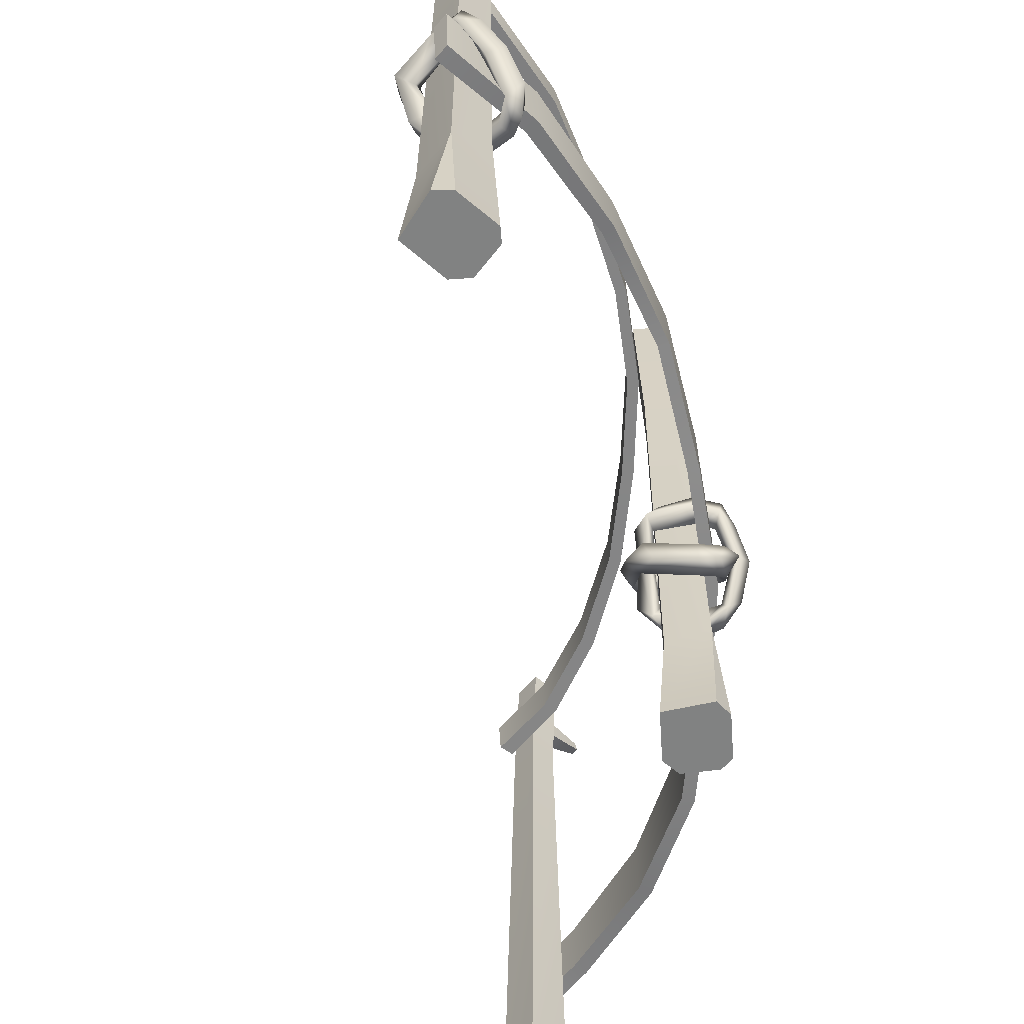
<metadata>
{"format":"obj","ext":"obj","renderer":"f3d","projection":"perspective","resolution":1024,"background":"white","views":[{"elev":-60.6,"azim":-130.8,"up":"+Y"}]}
</metadata>
<code>
g canvaskit_wall_corner_x2
v -0.1929 0 3.344
v -0.2458 0 3.397
v -0.2194 0.6952 3.35
v -0.4544 0 3.159
v -0.3968 0 3.109
v -0.4021 0.6952 3.153
v -3.4 0.767 0.3489
v -3.387 -9.948e-16 0.4092
v -3.434 -9.948e-16 0.3615
v -3.16 -9.948e-16 0.3532
v -3.225 -9.948e-16 0.4186
v -3.203 0.5361 0.3489
v -3.434 -9.948e-16 0.1577
v -3.38 -9.948e-16 0.09176
v -3.4 0.6179 0.1522
v -2.316 0.767 2.463
v -2.264 1.99e-15 2.497
v -2.332 1.99e-15 2.497
v -2.144 1.99e-15 2.297
v -2.144 1.99e-15 2.389
v -2.177 0.5361 2.324
v -2.476 1.99e-15 2.353
v -2.484 1.99e-15 2.268
v -2.455 0.6179 2.324
v -3.358 3.148 0.2095
v -3.457 3.17 0.2792
v -3.358 3.148 0.2849
v -3.457 3.17 0.2152
v -3.569 3.215 0.2663
v -3.569 3.215 0.2281
v -3.569 3.215 0.2281
v -3.555 3.256 0.2281
v -3.555 3.256 0.2663
v -3.569 3.215 0.2663
v -3.457 3.249 0.2152
v -3.358 3.256 0.2095
v -3.358 3.256 0.2849
v -3.457 3.249 0.2792
v -3.555 3.256 0.2281
v -3.555 3.256 0.2663
v -3.358 3.148 0.2849
v -3.457 3.249 0.2792
v -3.358 3.256 0.2849
v -3.457 3.17 0.2792
v -3.555 3.256 0.2663
v -3.569 3.215 0.2663
v -3.358 3.256 0.2095
v -3.457 3.17 0.2152
v -3.358 3.148 0.2095
v -3.457 3.249 0.2152
v -3.569 3.215 0.2281
v -3.555 3.256 0.2281
v -0.4231 3.5 3.32
v -0.4231 3.5 3.183
v -0.2861 3.5 3.183
v -0.2861 3.5 3.32
v -0.3913 2.87 3.182
v -0.4231 3.5 3.183
v -0.4231 3.5 3.32
v -0.3913 2.87 3.321
v -0.4021 0.6952 3.153
v -0.4021 0.6001 3.35
v -0.4409 0 3.384
v -0.4544 0 3.159
v -0.4231 3.5 3.183
v -0.2519 2.87 3.182
v -0.2861 3.5 3.183
v -0.3913 2.87 3.182
v -0.2194 0.7695 3.153
v -0.4021 0.6952 3.153
v -0.2157 0 3.134
v -0.3968 0 3.109
v -0.2519 2.87 3.321
v -0.2861 3.5 3.32
v -0.2861 3.5 3.183
v -0.2519 2.87 3.182
v -0.2194 0.6952 3.35
v -0.2194 0.7695 3.153
v -0.2157 0 3.134
v -0.1929 0 3.344
v -0.3913 2.87 3.321
v -0.4231 3.5 3.32
v -0.2861 3.5 3.32
v -0.2519 2.87 3.321
v -0.4021 0.6001 3.35
v -0.2194 0.6952 3.35
v -0.2458 0 3.397
v -0.4409 0 3.384
v -0.4409 0 3.384
v -0.2458 0 3.397
v -0.1929 0 3.344
v -0.4544 0 3.159
v -0.2157 0 3.134
v -0.3968 0 3.109
v -3.351 3.5 0.3285
v -3.351 3.5 0.1726
v -3.195 3.5 0.1726
v -3.195 3.5 0.3285
v -3.386 2.63 0.1654
v -3.351 3.5 0.1726
v -3.351 3.5 0.3285
v -3.386 2.63 0.3357
v -3.4 0.6179 0.1522
v -3.4 0.767 0.3489
v -3.434 -9.948e-16 0.3615
v -3.434 -9.948e-16 0.1577
v -3.351 3.5 0.1726
v -3.216 2.63 0.1654
v -3.195 3.5 0.1726
v -3.386 2.63 0.1654
v -3.203 0.5361 0.1522
v -3.4 0.6179 0.1522
v -3.163 -9.948e-16 0.1258
v -3.38 -9.948e-16 0.09176
v -3.216 2.63 0.3357
v -3.195 3.5 0.3285
v -3.195 3.5 0.1726
v -3.216 2.63 0.1654
v -3.203 0.5361 0.3489
v -3.203 0.5361 0.1522
v -3.16 -9.948e-16 0.3425
v -3.16 -9.948e-16 0.3532
v -3.163 -9.948e-16 0.1258
v -3.386 2.63 0.3357
v -3.351 3.5 0.3285
v -3.195 3.5 0.3285
v -3.216 2.63 0.3357
v -3.4 0.767 0.3489
v -3.203 0.5361 0.3489
v -3.225 -9.948e-16 0.4186
v -3.387 -9.948e-16 0.4092
v -3.434 -9.948e-16 0.3615
v -3.387 -9.948e-16 0.4092
v -3.225 -9.948e-16 0.4186
v -3.16 -9.948e-16 0.3532
v -3.16 -9.948e-16 0.3425
v -3.434 -9.948e-16 0.1577
v -3.163 -9.948e-16 0.1258
v -3.38 -9.948e-16 0.09176
v -0.2245 2.98 3.107
v -0.2104 3.172 3.108
v -0.564 3.178 3.108
v -0.5646 2.99 3.112
v -0.9902 3.001 2.997
v -0.9893 3.185 2.994
v -1.429 3.012 2.79
v -1.428 3.191 2.788
v -1.836 3.023 2.511
v -1.836 3.198 2.511
v -2.218 3.035 2.203
v -2.218 3.204 2.203
v -2.534 3.044 1.841
v -2.534 3.21 1.841
v -2.785 3.053 1.433
v -2.785 3.215 1.433
v -3.013 3.212 0.9751
v -3.014 3.045 0.9755
v -3.134 3.036 0.4956
v -3.132 3.209 0.4952
v -3.134 3.028 0.1024
v -3.134 3.206 0.08823
v -0.2104 3.172 3.108
v -0.2169 3.172 3.182
v -0.5749 3.178 3.176
v -0.564 3.178 3.108
v -0.9893 3.185 2.994
v -1.009 3.185 3.054
v -1.428 3.191 2.788
v -1.454 3.191 2.842
v -1.836 3.198 2.511
v -1.869 3.198 2.557
v -2.218 3.204 2.203
v -2.257 3.204 2.243
v -2.534 3.21 1.841
v -2.577 3.21 1.871
v -2.785 3.215 1.433
v -2.828 3.215 1.457
v -3.013 3.212 0.9751
v -3.066 3.212 0.9927
v -3.132 3.209 0.4952
v -3.195 3.209 0.5047
v -3.134 3.206 0.08823
v -3.208 3.206 0.08823
v -0.2169 3.172 3.182
v -0.231 2.98 3.181
v -0.5756 2.99 3.18
v -0.5749 3.178 3.176
v -1.009 3.185 3.054
v -1.01 3.001 3.057
v -1.454 3.191 2.842
v -1.455 3.012 2.844
v -1.869 3.198 2.557
v -1.87 3.023 2.558
v -2.257 3.204 2.243
v -2.257 3.035 2.243
v -2.577 3.21 1.871
v -2.577 3.044 1.871
v -2.828 3.215 1.457
v -2.828 3.053 1.457
v -3.066 3.212 0.9927
v -3.067 3.045 0.9931
v -3.195 3.209 0.5047
v -3.198 3.036 0.5051
v -3.208 3.206 0.08823
v -3.208 3.028 0.1024
v -0.231 2.98 3.181
v -0.2245 2.98 3.107
v -0.5646 2.99 3.112
v -0.5756 2.99 3.18
v -1.01 3.001 3.057
v -0.9902 3.001 2.997
v -1.455 3.012 2.844
v -1.429 3.012 2.79
v -1.87 3.023 2.558
v -1.836 3.023 2.511
v -2.257 3.035 2.243
v -2.218 3.035 2.203
v -2.577 3.044 1.871
v -2.534 3.044 1.841
v -2.828 3.053 1.457
v -2.785 3.053 1.433
v -3.067 3.045 0.9931
v -3.014 3.045 0.9755
v -3.198 3.036 0.5051
v -3.134 3.036 0.4956
v -3.208 3.028 0.1024
v -3.134 3.028 0.1024
v -3.134 3.028 0.1024
v -3.134 3.206 0.08823
v -3.208 3.206 0.08823
v -3.208 3.028 0.1024
v -0.231 2.98 3.181
v -0.2169 3.172 3.182
v -0.2104 3.172 3.108
v -0.2245 2.98 3.107
v -0.1289 1.142 3.346
v -0.1148 1.4 3.347
v -0.4684 1.411 3.347
v -0.4691 1.161 3.351
v -1.014 1.13 3.259
v -1.013 1.423 3.257
v -1.524 1.098 3.053
v -1.523 1.435 3.051
v -1.994 1.12 2.716
v -1.993 1.413 2.715
v -2.375 1.142 2.408
v -2.375 1.426 2.408
v -2.726 1.159 1.985
v -2.726 1.429 1.985
v -3.048 1.226 1.528
v -3.048 1.48 1.528
v -3.276 1.475 1.023
v -3.277 1.21 1.023
v -3.421 1.143 0.4956
v -3.418 1.469 0.4952
v -3.421 1.128 0.03945
v -3.421 1.464 0.0253
v -0.1148 1.4 3.347
v -0.1213 1.4 3.421
v -0.4793 1.411 3.415
v -0.4684 1.411 3.347
v -1.013 1.423 3.257
v -1.033 1.423 3.317
v -1.523 1.435 3.051
v -1.55 1.435 3.105
v -1.993 1.413 2.715
v -2.026 1.413 2.761
v -2.375 1.426 2.408
v -2.415 1.426 2.447
v -2.726 1.429 1.985
v -2.768 1.429 2.015
v -3.048 1.48 1.528
v -3.091 1.48 1.553
v -3.276 1.475 1.023
v -3.329 1.475 1.04
v -3.418 1.469 0.4952
v -3.482 1.469 0.5047
v -3.421 1.464 0.0253
v -3.495 1.464 0.0253
v -0.1213 1.4 3.421
v -0.1354 1.142 3.42
v -0.48 1.161 3.419
v -0.4793 1.411 3.415
v -1.033 1.423 3.317
v -1.034 1.13 3.32
v -1.55 1.435 3.105
v -1.551 1.098 3.106
v -2.026 1.413 2.761
v -2.027 1.12 2.762
v -2.415 1.426 2.447
v -2.415 1.142 2.447
v -2.768 1.429 2.015
v -2.768 1.16 2.015
v -3.091 1.48 1.553
v -3.091 1.226 1.553
v -3.329 1.475 1.04
v -3.33 1.21 1.041
v -3.482 1.469 0.5047
v -3.485 1.143 0.5051
v -3.495 1.464 0.0253
v -3.495 1.128 0.03945
v -0.1354 1.142 3.42
v -0.1289 1.142 3.346
v -0.4691 1.161 3.351
v -0.48 1.161 3.419
v -1.034 1.13 3.32
v -1.014 1.13 3.259
v -1.551 1.098 3.106
v -1.524 1.098 3.053
v -2.027 1.12 2.762
v -1.994 1.12 2.716
v -2.415 1.142 2.447
v -2.375 1.142 2.408
v -2.768 1.16 2.015
v -2.726 1.159 1.985
v -3.091 1.226 1.553
v -3.048 1.226 1.528
v -3.33 1.21 1.041
v -3.277 1.21 1.023
v -3.485 1.143 0.5051
v -3.421 1.143 0.4956
v -3.495 1.128 0.03945
v -3.421 1.128 0.03945
v -3.421 1.128 0.03945
v -3.421 1.464 0.0253
v -3.495 1.464 0.0253
v -3.495 1.128 0.03945
v -0.1354 1.142 3.42
v -0.1213 1.4 3.421
v -0.1148 1.4 3.347
v -0.1289 1.142 3.346
v -2.296 3.5 2.415
v -2.407 3.5 2.305
v -2.296 3.5 2.194
v -2.186 3.5 2.305
v -2.436 2.63 2.324
v -2.407 3.5 2.305
v -2.296 3.5 2.415
v -2.316 2.63 2.445
v -2.455 0.6179 2.324
v -2.316 0.767 2.463
v -2.332 1.99e-15 2.497
v -2.476 1.99e-15 2.353
v -2.407 3.5 2.305
v -2.316 2.63 2.204
v -2.296 3.5 2.194
v -2.436 2.63 2.324
v -2.316 0.5361 2.185
v -2.455 0.6179 2.324
v -2.305 1.99e-15 2.137
v -2.484 1.99e-15 2.268
v -2.196 2.63 2.324
v -2.186 3.5 2.305
v -2.296 3.5 2.194
v -2.316 2.63 2.204
v -2.177 0.5361 2.324
v -2.316 0.5361 2.185
v -2.305 1.99e-15 2.137
v -2.144 1.99e-15 2.297
v -2.316 2.63 2.445
v -2.296 3.5 2.415
v -2.186 3.5 2.305
v -2.196 2.63 2.324
v -2.316 0.767 2.463
v -2.177 0.5361 2.324
v -2.144 1.99e-15 2.389
v -2.264 1.99e-15 2.497
v -2.332 1.99e-15 2.497
v -2.264 1.99e-15 2.497
v -2.144 1.99e-15 2.389
v -2.144 1.99e-15 2.297
v -2.305 1.99e-15 2.137
v -2.476 1.99e-15 2.353
v -2.484 1.99e-15 2.268
v -2.345 1.362 2.153
v -2.211 1.282 2.233
v -2.271 1.246 2.217
v -2.307 1.423 2.166
v -2.465 1.432 2.298
v -2.221 1.247 2.174
v -2.448 1.508 2.306
v -2.501 1.423 2.374
v -2.497 1.477 2.417
v -2.482 1.258 2.466
v -2.472 1.293 2.521
v -2.366 1.112 2.507
v -2.338 1.125 2.57
v -2.295 1.104 2.46
v -2.234 1.097 2.513
v -2.166 1.155 2.342
v -2.111 1.176 2.366
v -2.271 1.246 2.217
v -2.211 1.282 2.233
v -2.102 1.143 2.265
v -2.221 1.247 2.174
v -2.155 1.059 2.301
v -2.296 1.204 2.157
v -2.136 1.044 2.4
v -2.238 1.002 2.508
v -2.166 1.155 2.342
v -2.271 1.246 2.217
v -2.295 1.104 2.46
v -2.295 0.9844 2.452
v -2.409 1.036 2.499
v -2.366 1.112 2.507
v -2.482 1.258 2.466
v -2.318 1.032 2.558
v -2.422 1.129 2.575
v -2.543 1.259 2.521
v -2.546 1.216 2.445
v -2.581 1.425 2.326
v -2.501 1.423 2.374
v -2.465 1.432 2.298
v -2.567 1.425 2.433
v -2.576 1.518 2.351
v -2.512 1.534 2.241
v -2.527 1.439 2.225
v -2.389 1.36 2.073
v -2.345 1.362 2.153
v -2.271 1.246 2.217
v -2.296 1.204 2.157
v -2.404 1.474 2.137
v -2.288 1.372 2.095
v -2.158 1.362 2.34
v -2.208 1.24 2.187
v -2.22 1.275 2.122
v -2.181 1.415 2.311
v -2.303 1.424 2.46
v -2.156 1.241 2.127
v -2.312 1.5 2.443
v -2.379 1.415 2.496
v -2.422 1.469 2.491
v -2.459 1.235 2.421
v -2.509 1.27 2.406
v -2.51 1.133 2.364
v -2.572 1.146 2.336
v -2.462 1.125 2.293
v -2.515 1.119 2.232
v -2.304 1.193 2.15
v -2.329 1.214 2.094
v -2.208 1.24 2.187
v -2.22 1.275 2.122
v -2.227 1.181 2.085
v -2.156 1.241 2.127
v -2.263 1.097 2.139
v -2.145 1.198 2.208
v -2.363 1.082 2.119
v -2.51 1.024 2.236
v -2.304 1.193 2.15
v -2.208 1.24 2.187
v -2.462 1.125 2.293
v -2.454 1.006 2.293
v -2.501 1.057 2.406
v -2.51 1.133 2.364
v -2.459 1.235 2.421
v -2.56 1.054 2.316
v -2.577 1.15 2.42
v -2.494 1.236 2.461
v -2.433 1.193 2.48
v -2.331 1.417 2.576
v -2.379 1.415 2.496
v -2.303 1.424 2.46
v -2.438 1.418 2.562
v -2.356 1.51 2.571
v -2.246 1.526 2.507
v -2.23 1.432 2.522
v -2.069 1.36 2.374
v -2.158 1.362 2.34
v -2.208 1.24 2.187
v -2.145 1.198 2.208
v -2.117 1.465 2.372
v -2.077 1.372 2.259
v -3.205 1.43 0.113
v -3.153 1.326 0.2643
v -3.208 1.291 0.2103
v -3.187 1.491 0.1491
v -3.39 1.466 0.1304
v -3.091 1.292 0.2156
v -3.384 1.541 0.1486
v -3.48 1.473 0.1513
v -3.502 1.527 0.1847
v -3.479 1.28 0.2523
v -3.534 1.315 0.2987
v -3.484 1.119 0.3514
v -3.508 1.132 0.4156
v -3.42 1.123 0.3685
v -3.414 1.117 0.449
v -3.208 1.192 0.3582
v -3.186 1.213 0.4146
v -3.208 1.291 0.2103
v -3.153 1.326 0.2643
v -3.131 1.179 0.3493
v -3.091 1.292 0.2156
v -3.172 1.095 0.3366
v -3.124 1.249 0.1504
v -3.228 1.08 0.4208
v -3.413 1.022 0.4423
v -3.208 1.192 0.3582
v -3.208 1.291 0.2103
v -3.42 1.123 0.3685
v -3.414 1.004 0.3628
v -3.508 1.043 0.3154
v -3.484 1.119 0.3514
v -3.479 1.28 0.2523
v -3.485 1.039 0.4215
v -3.571 1.136 0.3601
v -3.596 1.281 0.2489
v -3.533 1.238 0.1924
v -3.497 1.475 0.06064
v -3.48 1.473 0.1513
v -3.39 1.466 0.1304
v -3.564 1.475 0.1468
v -3.517 1.568 0.08208
v -3.383 1.567 0.05658
v -3.382 1.473 0.03487
v -3.179 1.428 0.02518
v -3.205 1.43 0.113
v -3.208 1.291 0.2103
v -3.124 1.249 0.1504
v -3.223 1.542 0.06038
v -3.11 1.473 0.1082
v -0.3752 3.148 3.318
v -0.3055 3.17 3.417
v -0.2998 3.148 3.318
v -0.3695 3.17 3.417
v -0.3184 3.215 3.529
v -0.3566 3.215 3.529
v -0.3566 3.215 3.529
v -0.3566 3.256 3.515
v -0.3184 3.256 3.515
v -0.3184 3.215 3.529
v -0.3695 3.249 3.417
v -0.3752 3.256 3.318
v -0.2998 3.256 3.318
v -0.3055 3.249 3.417
v -0.3566 3.256 3.515
v -0.3184 3.256 3.515
v -0.2998 3.148 3.318
v -0.3055 3.249 3.417
v -0.2998 3.256 3.318
v -0.3055 3.17 3.417
v -0.3184 3.256 3.515
v -0.3184 3.215 3.529
v -0.3752 3.256 3.318
v -0.3695 3.17 3.417
v -0.3752 3.148 3.318
v -0.3695 3.249 3.417
v -0.3566 3.215 3.529
v -0.3566 3.256 3.515
g canvaskit_wall_corner_x2_0
f 3 2 1
f 6 5 4
f 9 8 7
f 12 11 10
f 15 14 13
f 18 17 16
f 21 20 19
f 24 23 22
f 27 26 25
f 26 28 25
f 26 29 28
f 29 30 28
f 33 32 31
f 34 33 31
f 37 36 35
f 38 37 35
f 38 35 39
f 40 38 39
f 43 42 41
f 42 44 41
f 42 45 44
f 45 46 44
f 49 48 47
f 48 50 47
f 48 51 50
f 51 52 50
f 55 54 53
f 56 55 53
f 59 58 57
f 60 59 57
f 60 57 61
f 62 60 61
f 63 62 61
f 64 63 61
f 67 66 65
f 66 68 65
f 66 69 68
f 69 70 68
f 69 71 70
f 71 72 70
f 75 74 73
f 76 75 73
f 76 73 77
f 78 76 77
f 79 78 77
f 80 79 77
f 83 82 81
f 84 83 81
f 84 81 85
f 86 84 85
f 87 86 85
f 88 87 85
f 91 90 89
f 91 89 92
f 93 91 92
f 94 93 92
f 97 96 95
f 98 97 95
f 101 100 99
f 102 101 99
f 102 99 103
f 104 102 103
f 105 104 103
f 106 105 103
f 109 108 107
f 108 110 107
f 108 111 110
f 111 112 110
f 111 113 112
f 113 114 112
f 117 116 115
f 118 117 115
f 118 115 119
f 120 118 119
f 121 120 119
f 122 121 119
f 121 123 120
f 126 125 124
f 127 126 124
f 127 124 128
f 129 127 128
f 130 129 128
f 131 130 128
f 134 133 132
f 135 134 132
f 132 136 135
f 136 132 137
f 138 136 137
f 139 138 137
f 142 141 140
f 143 142 140
f 143 144 142
f 144 145 142
f 144 146 145
f 146 147 145
f 146 148 147
f 148 149 147
f 148 150 149
f 150 151 149
f 150 152 151
f 152 153 151
f 152 154 153
f 154 155 153
f 156 155 154
f 157 156 154
f 157 158 156
f 158 159 156
f 158 160 159
f 160 161 159
f 164 163 162
f 165 164 162
f 165 166 164
f 166 167 164
f 166 168 167
f 168 169 167
f 168 170 169
f 170 171 169
f 170 172 171
f 172 173 171
f 172 174 173
f 174 175 173
f 174 176 175
f 176 177 175
f 176 178 177
f 178 179 177
f 178 180 179
f 180 181 179
f 180 182 181
f 182 183 181
f 186 185 184
f 187 186 184
f 187 188 186
f 188 189 186
f 188 190 189
f 190 191 189
f 190 192 191
f 192 193 191
f 192 194 193
f 194 195 193
f 194 196 195
f 196 197 195
f 196 198 197
f 198 199 197
f 198 200 199
f 200 201 199
f 200 202 201
f 202 203 201
f 202 204 203
f 204 205 203
f 208 207 206
f 209 208 206
f 209 210 208
f 210 211 208
f 210 212 211
f 212 213 211
f 212 214 213
f 214 215 213
f 214 216 215
f 216 217 215
f 216 218 217
f 218 219 217
f 218 220 219
f 220 221 219
f 220 222 221
f 222 223 221
f 222 224 223
f 224 225 223
f 224 226 225
f 226 227 225
f 230 229 228
f 231 230 228
f 234 233 232
f 235 234 232
f 238 237 236
f 239 238 236
f 239 240 238
f 240 241 238
f 240 242 241
f 242 243 241
f 242 244 243
f 244 245 243
f 244 246 245
f 246 247 245
f 246 248 247
f 248 249 247
f 248 250 249
f 250 251 249
f 252 251 250
f 253 252 250
f 253 254 252
f 254 255 252
f 254 256 255
f 256 257 255
f 260 259 258
f 261 260 258
f 261 262 260
f 262 263 260
f 262 264 263
f 264 265 263
f 264 266 265
f 266 267 265
f 266 268 267
f 268 269 267
f 268 270 269
f 270 271 269
f 270 272 271
f 272 273 271
f 272 274 273
f 274 275 273
f 274 276 275
f 276 277 275
f 276 278 277
f 278 279 277
f 282 281 280
f 283 282 280
f 283 284 282
f 284 285 282
f 284 286 285
f 286 287 285
f 286 288 287
f 288 289 287
f 288 290 289
f 290 291 289
f 290 292 291
f 292 293 291
f 292 294 293
f 294 295 293
f 294 296 295
f 296 297 295
f 296 298 297
f 298 299 297
f 298 300 299
f 300 301 299
f 304 303 302
f 305 304 302
f 305 306 304
f 306 307 304
f 306 308 307
f 308 309 307
f 308 310 309
f 310 311 309
f 310 312 311
f 312 313 311
f 312 314 313
f 314 315 313
f 314 316 315
f 316 317 315
f 316 318 317
f 318 319 317
f 318 320 319
f 320 321 319
f 320 322 321
f 322 323 321
f 326 325 324
f 327 326 324
f 330 329 328
f 331 330 328
f 334 333 332
f 335 334 332
f 338 337 336
f 339 338 336
f 339 336 340
f 341 339 340
f 342 341 340
f 343 342 340
f 346 345 344
f 345 347 344
f 345 348 347
f 348 349 347
f 348 350 349
f 350 351 349
f 354 353 352
f 355 354 352
f 355 352 356
f 357 355 356
f 358 357 356
f 359 358 356
f 362 361 360
f 363 362 360
f 363 360 364
f 365 363 364
f 366 365 364
f 367 366 364
f 370 369 368
f 371 370 368
f 368 372 371
f 372 368 373
f 374 372 373
f 377 376 375
f 376 378 375
f 375 378 379
f 376 380 378
f 378 381 379
f 379 381 382
f 381 383 382
f 382 383 384
f 383 385 384
f 384 385 386
f 385 387 386
f 386 387 388
f 387 389 388
f 388 389 390
f 389 391 390
f 390 391 392
f 391 393 392
f 391 394 393
f 394 395 393
f 394 396 395
f 396 397 395
f 391 398 394
f 394 398 396
f 399 398 391
f 389 399 391
f 398 399 396
f 396 400 397
f 400 401 397
f 402 400 396
f 403 402 396
f 399 403 396
f 404 403 399
f 405 402 403
f 404 405 403
f 406 405 404
f 407 399 389
f 407 404 399
f 387 407 389
f 387 408 407
f 407 408 404
f 409 408 387
f 408 409 404
f 385 409 387
f 410 406 404
f 409 410 404
f 411 410 409
f 412 406 410
f 411 412 410
f 413 412 411
f 414 409 385
f 414 411 409
f 383 414 385
f 383 415 414
f 414 415 411
f 416 415 383
f 415 416 411
f 381 416 383
f 417 413 411
f 416 417 411
f 418 417 416
f 419 413 417
f 418 419 417
f 420 419 418
f 421 420 418
f 380 421 418
f 422 416 381
f 422 418 416
f 378 422 381
f 380 423 378
f 423 380 418
f 378 423 422
f 422 423 418
f 426 425 424
f 427 426 424
f 427 424 428
f 429 426 427
f 430 427 428
f 430 428 431
f 432 430 431
f 432 431 433
f 434 432 433
f 434 433 435
f 436 434 435
f 436 435 437
f 438 436 437
f 438 437 439
f 440 438 439
f 440 439 441
f 442 440 441
f 443 440 442
f 444 443 442
f 445 443 444
f 446 445 444
f 447 440 443
f 447 443 445
f 447 448 440
f 448 438 440
f 448 447 445
f 449 445 446
f 450 449 446
f 449 451 445
f 451 452 445
f 452 448 445
f 452 453 448
f 451 454 452
f 454 453 452
f 454 455 453
f 448 456 438
f 453 456 448
f 456 436 438
f 457 436 456
f 457 456 453
f 457 458 436
f 458 457 453
f 458 434 436
f 455 459 453
f 459 458 453
f 459 460 458
f 455 461 459
f 461 460 459
f 461 462 460
f 458 463 434
f 460 463 458
f 463 432 434
f 464 432 463
f 464 463 460
f 464 465 432
f 465 464 460
f 465 430 432
f 462 466 460
f 466 465 460
f 466 467 465
f 462 468 466
f 468 467 466
f 468 469 467
f 469 470 467
f 470 429 467
f 465 471 430
f 467 471 465
f 471 427 430
f 472 429 427
f 429 472 467
f 472 427 471
f 472 471 467
f 475 474 473
f 474 476 473
f 473 476 477
f 474 478 476
f 476 479 477
f 477 479 480
f 479 481 480
f 480 481 482
f 481 483 482
f 482 483 484
f 483 485 484
f 484 485 486
f 485 487 486
f 486 487 488
f 487 489 488
f 488 489 490
f 489 491 490
f 489 492 491
f 492 493 491
f 492 494 493
f 494 495 493
f 489 496 492
f 492 496 494
f 497 496 489
f 487 497 489
f 496 497 494
f 494 498 495
f 498 499 495
f 500 498 494
f 501 500 494
f 497 501 494
f 502 501 497
f 503 500 501
f 502 503 501
f 504 503 502
f 505 497 487
f 505 502 497
f 485 505 487
f 485 506 505
f 505 506 502
f 507 506 485
f 506 507 502
f 483 507 485
f 508 504 502
f 507 508 502
f 509 508 507
f 510 504 508
f 509 510 508
f 511 510 509
f 512 507 483
f 512 509 507
f 481 512 483
f 481 513 512
f 512 513 509
f 514 513 481
f 513 514 509
f 479 514 481
f 515 511 509
f 514 515 509
f 516 515 514
f 517 511 515
f 516 517 515
f 518 517 516
f 519 518 516
f 478 519 516
f 520 514 479
f 520 516 514
f 476 520 479
f 478 521 476
f 521 478 516
f 476 521 520
f 520 521 516
f 524 523 522
f 523 525 522
f 523 526 525
f 526 527 525
f 530 529 528
f 531 530 528
f 534 533 532
f 535 534 532
f 535 532 536
f 537 535 536
f 540 539 538
f 539 541 538
f 539 542 541
f 542 543 541
f 546 545 544
f 545 547 544
f 545 548 547
f 548 549 547

</code>
